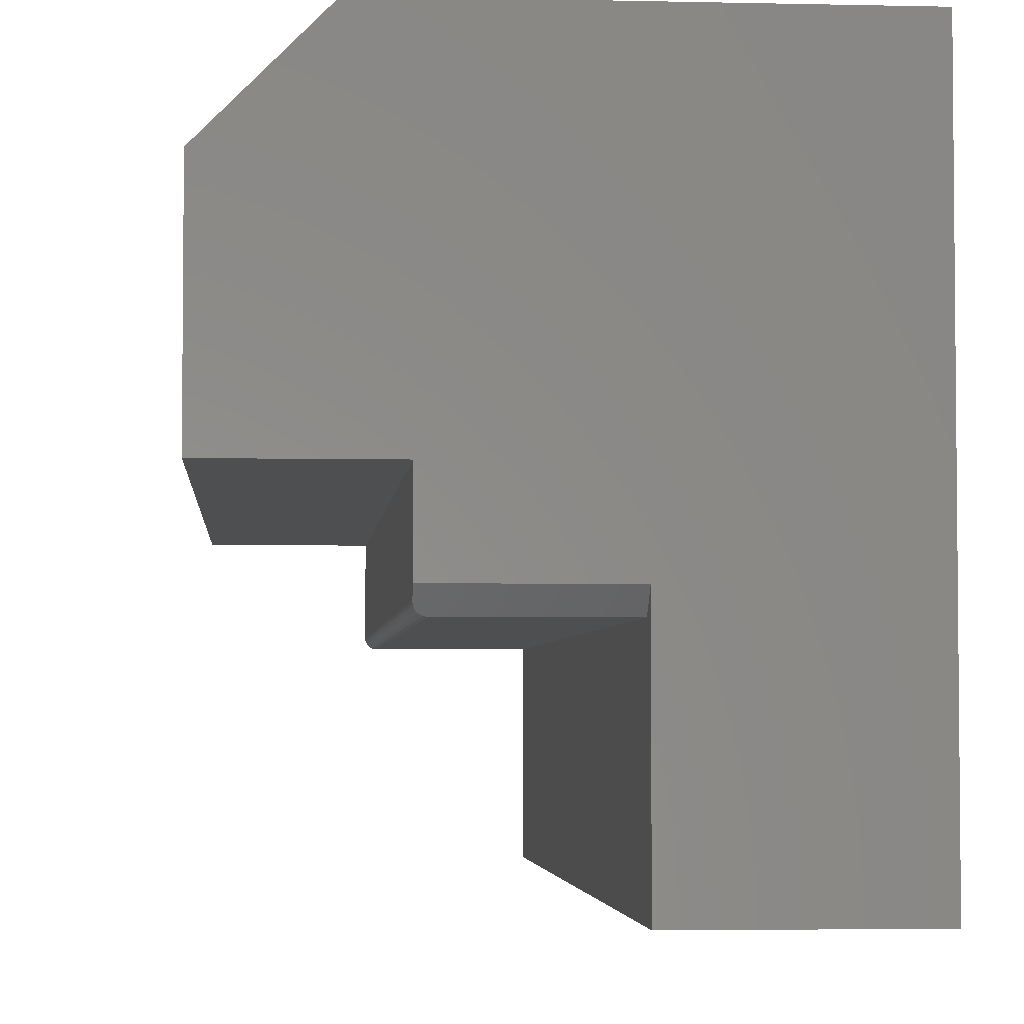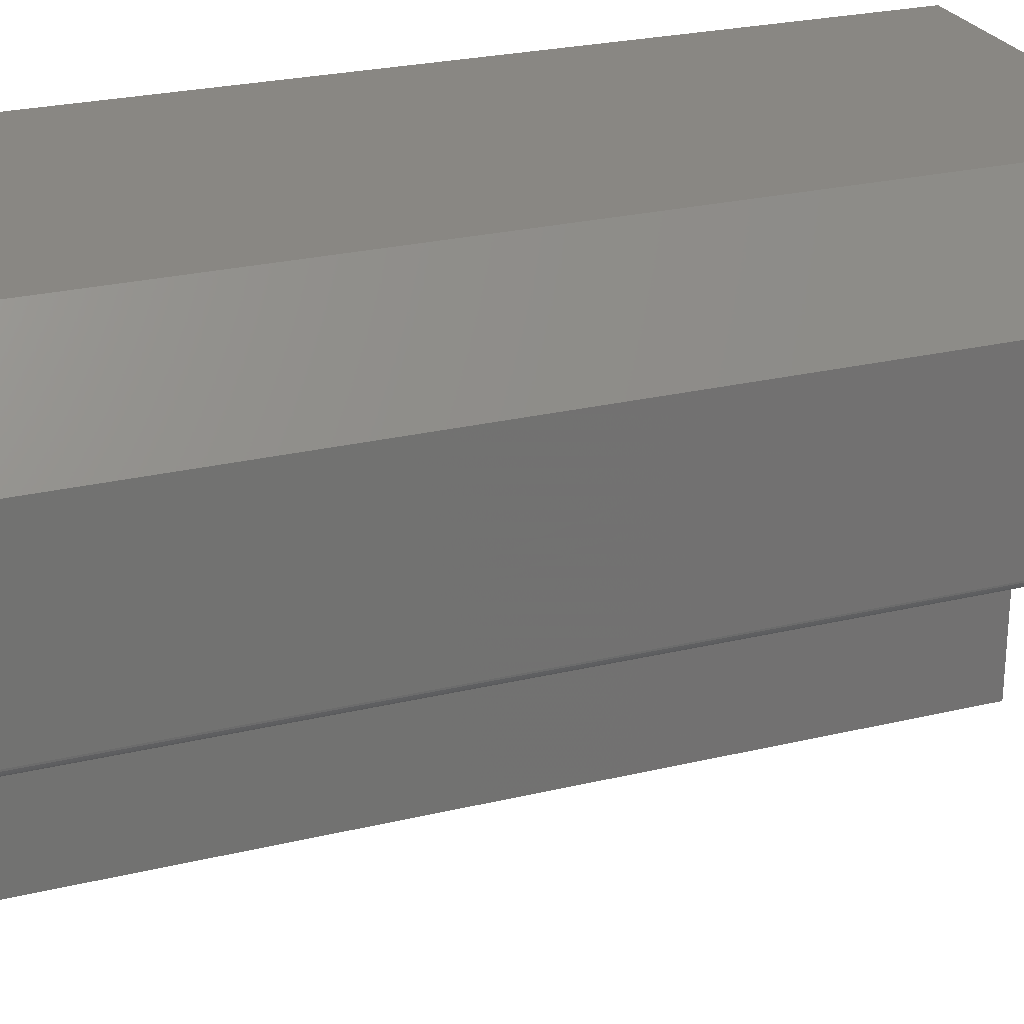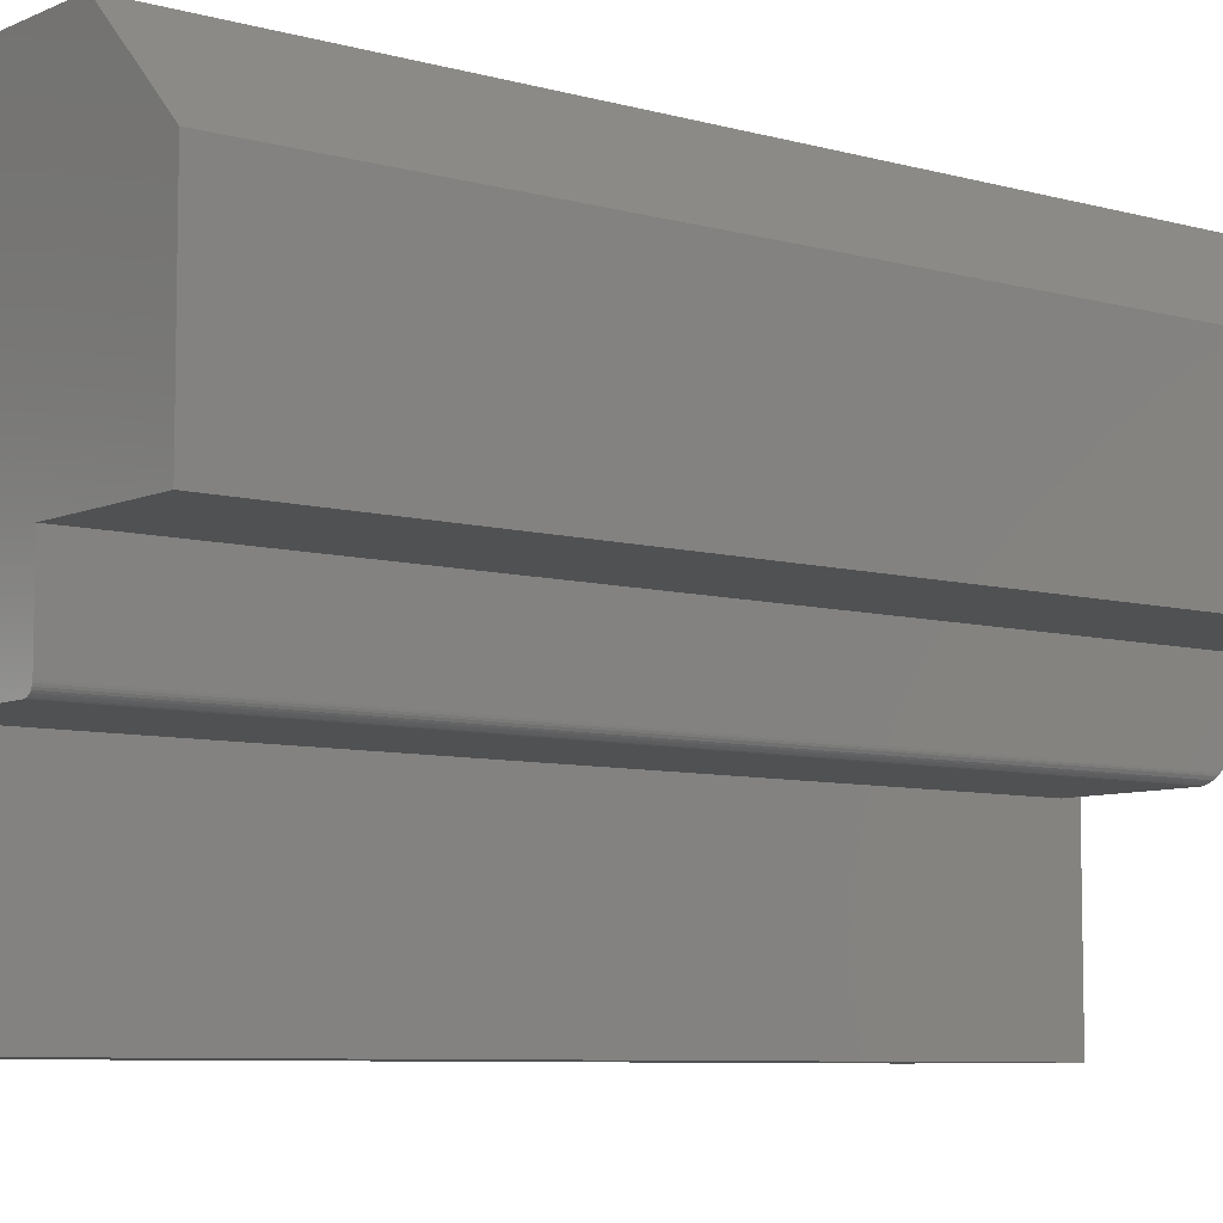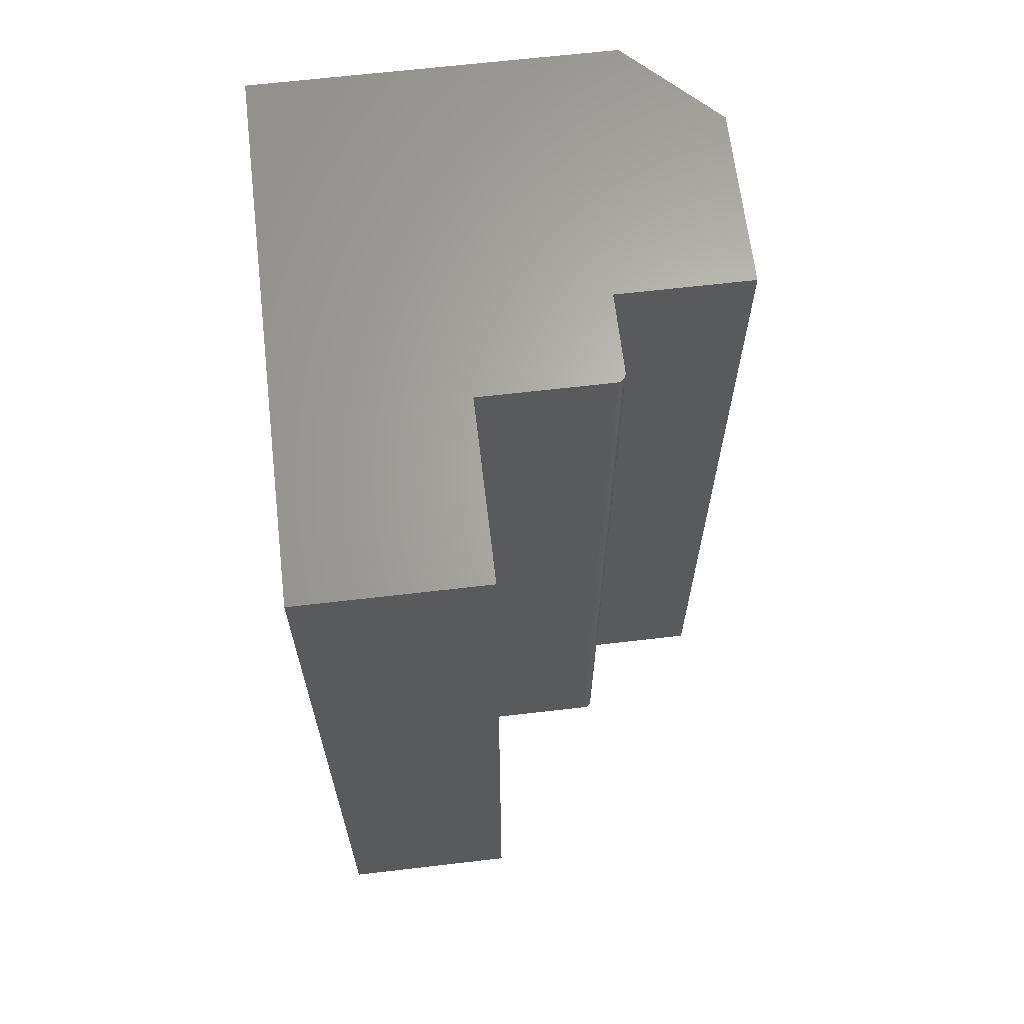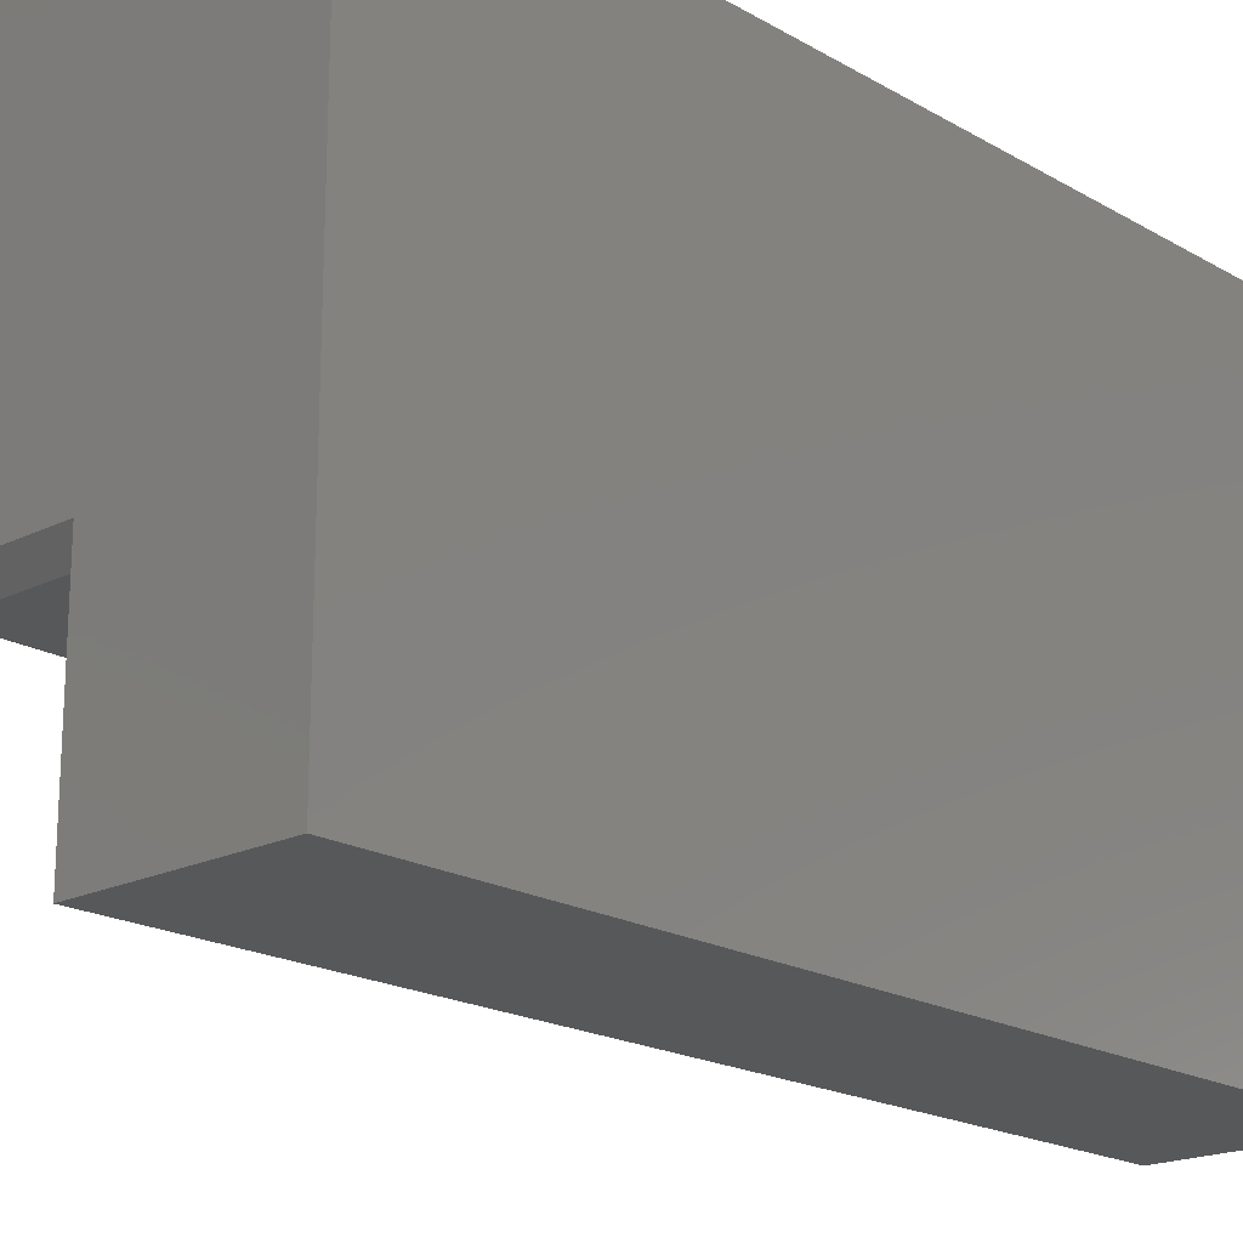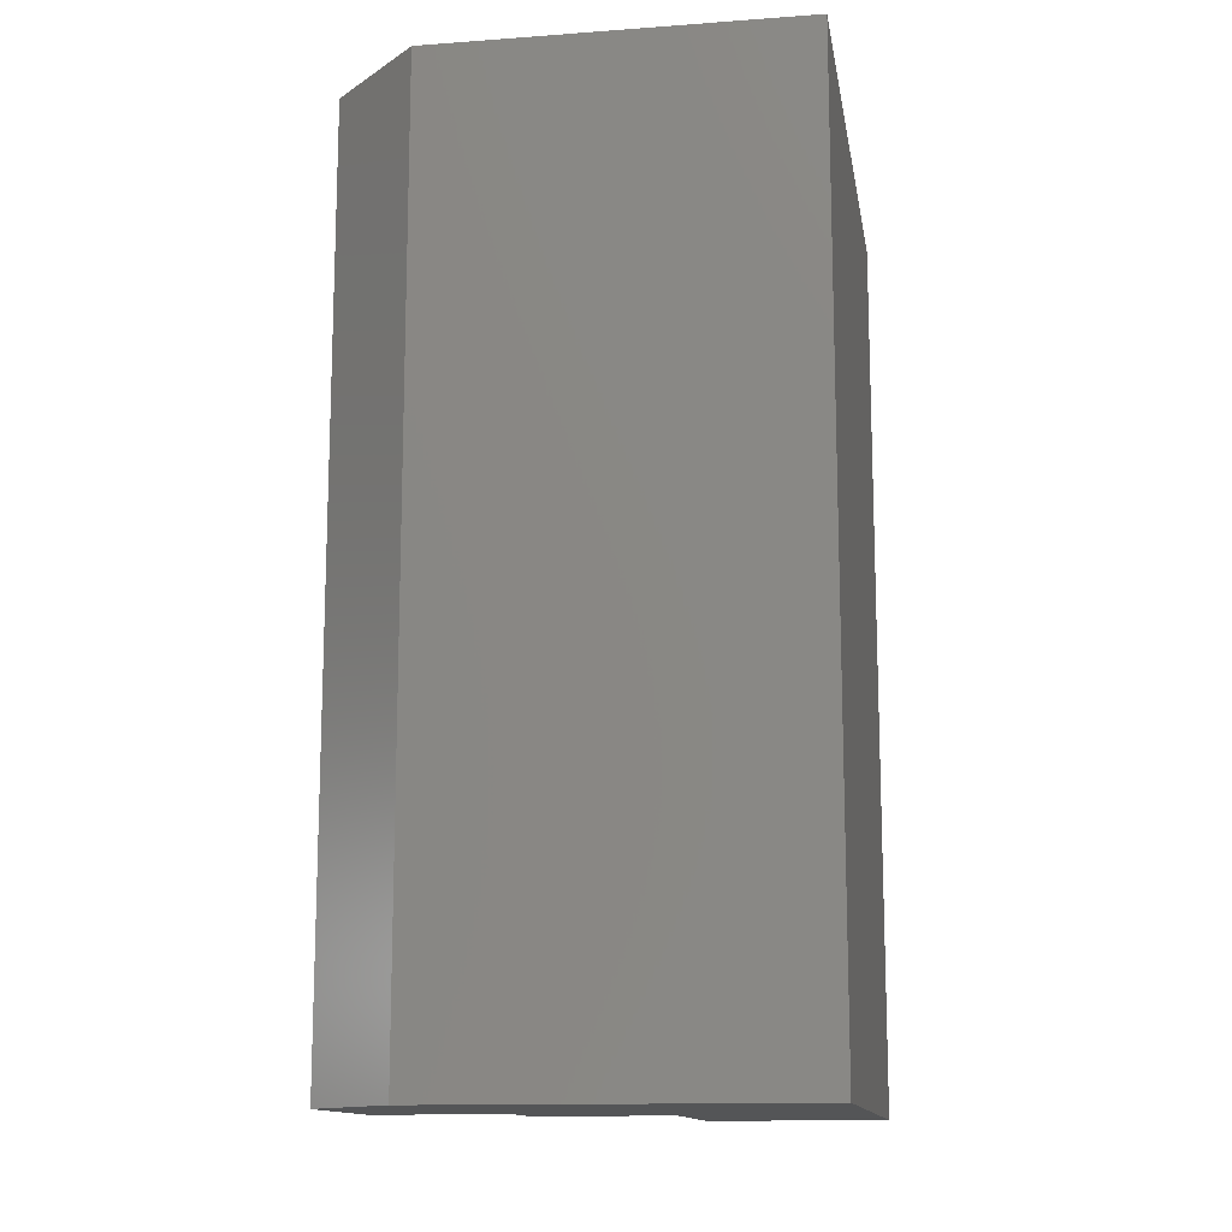
<metadata>
{"format":"stl","ext":"stl","renderer":"f3d","projection":"perspective","resolution":1024,"background":"white","views":[{"elev":-3.8,"azim":-4.5,"up":"+Z"},{"elev":25.6,"azim":-111.0,"up":"+Z"},{"elev":-7.4,"azim":-128.6,"up":"+Z"},{"elev":65.4,"azim":173.3,"up":"+Y"},{"elev":-19.3,"azim":42.9,"up":"+Z"},{"elev":-13.3,"azim":9.4,"up":"+Y"}]}
</metadata>
<code>
# stl→obj: 36 verts, 68 faces
v 0.1043 -0.7375 -0.2593
v 0.1027 -0.75 -0.2469
v 0.1027 -0.7422 -0.2547
v 0.1028 -0.7408 -0.256
v 0.1031 -0.7397 -0.2572
v 0.1036 -0.7386 -0.2583
v 0.105 -0.7366 -0.2603
v 0.106 -0.7358 -0.261
v 0.1081 -0.7348 -0.2621
v 0.1105 -0.7344 -0.2625
v 0.2172 -0.7344 -0.2625
v 0.2172 -0.75 -0.2469
v 0.1105 3.124e-18 -0.2625
v 0.2172 9.693e-18 -0.2625
v 0.1027 6.807e-18 -0.1875
v 0.1027 3.077e-18 -0.2547
v 0.1027 -0.75 -0.1875
v -0.007812 0 -0.1875
v -0.007812 8.327e-18 -0.0375
v 0.3672 3.558e-17 0.0375
v 0.3672 1.06e-17 -0.4125
v 0.2172 1.366e-18 -0.4125
v 0.109 3.039e-18 -0.2623
v 0.1075 2.973e-18 -0.2619
v 0.1062 2.93e-18 -0.2612
v 0.105 2.911e-18 -0.2602
v 0.104 2.917e-18 -0.259
v 0.1033 2.948e-18 -0.2577
v 0.1029 3.001e-18 -0.2562
v 0.06719 1.711e-17 0.0375
v 0.2172 -0.75 -0.4125
v 0.3672 -0.75 -0.4125
v -0.007812 -0.75 -0.0375
v -0.007812 -0.75 -0.1875
v 0.3672 -0.75 0.0375
v 0.06719 -0.75 0.0375
f 1 2 3
f 1 3 4
f 1 4 5
f 1 5 6
f 2 1 7
f 2 7 8
f 2 8 9
f 2 9 10
f 2 10 11
f 2 11 12
f 13 14 10
f 10 14 11
f 15 16 17
f 17 16 3
f 17 3 2
f 18 19 15
f 20 21 22
f 20 22 14
f 20 14 13
f 20 13 23
f 20 23 24
f 20 24 25
f 20 25 26
f 20 26 27
f 20 27 28
f 20 28 29
f 20 29 16
f 20 16 15
f 20 15 19
f 20 19 30
f 3 29 4
f 3 16 29
f 13 9 23
f 13 10 9
f 9 24 23
f 24 9 8
f 24 8 25
f 1 6 5
f 27 5 28
f 28 5 4
f 28 4 29
f 25 8 26
f 26 8 7
f 26 7 27
f 27 7 1
f 27 1 5
f 22 21 31
f 31 21 32
f 12 17 2
f 33 34 17
f 33 17 12
f 33 12 35
f 33 35 36
f 12 31 35
f 35 31 32
f 14 22 11
f 11 22 31
f 11 31 12
f 21 20 32
f 32 20 35
f 19 18 33
f 33 18 34
f 30 19 36
f 36 19 33
f 20 30 35
f 35 30 36
f 18 15 34
f 34 15 17

</code>
